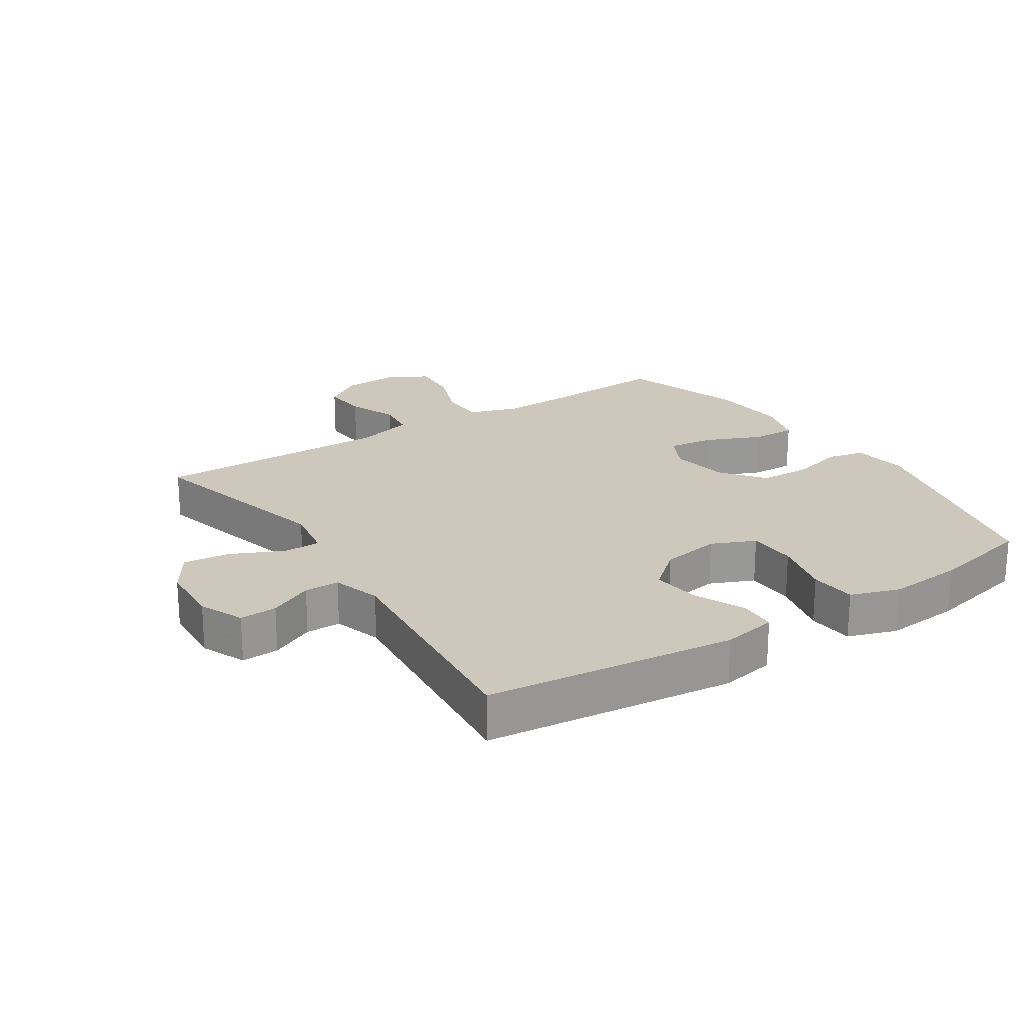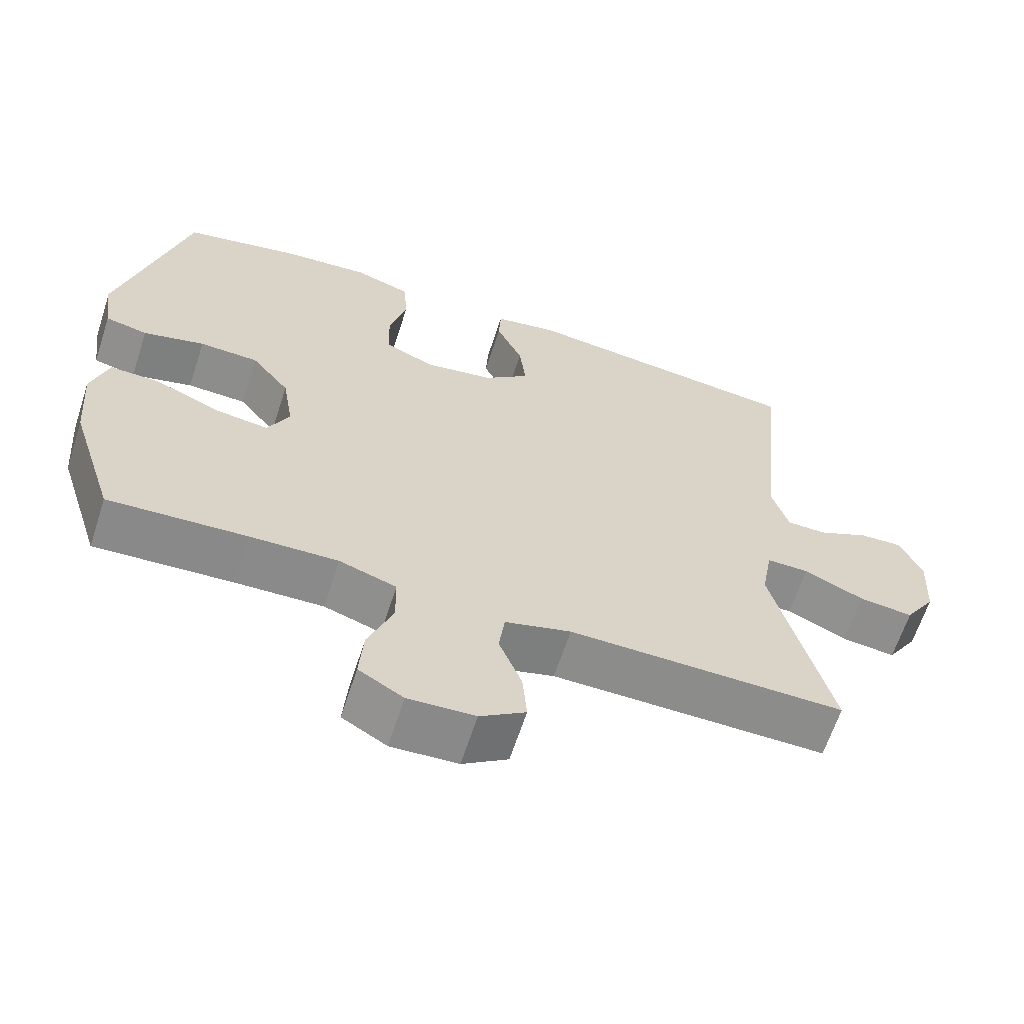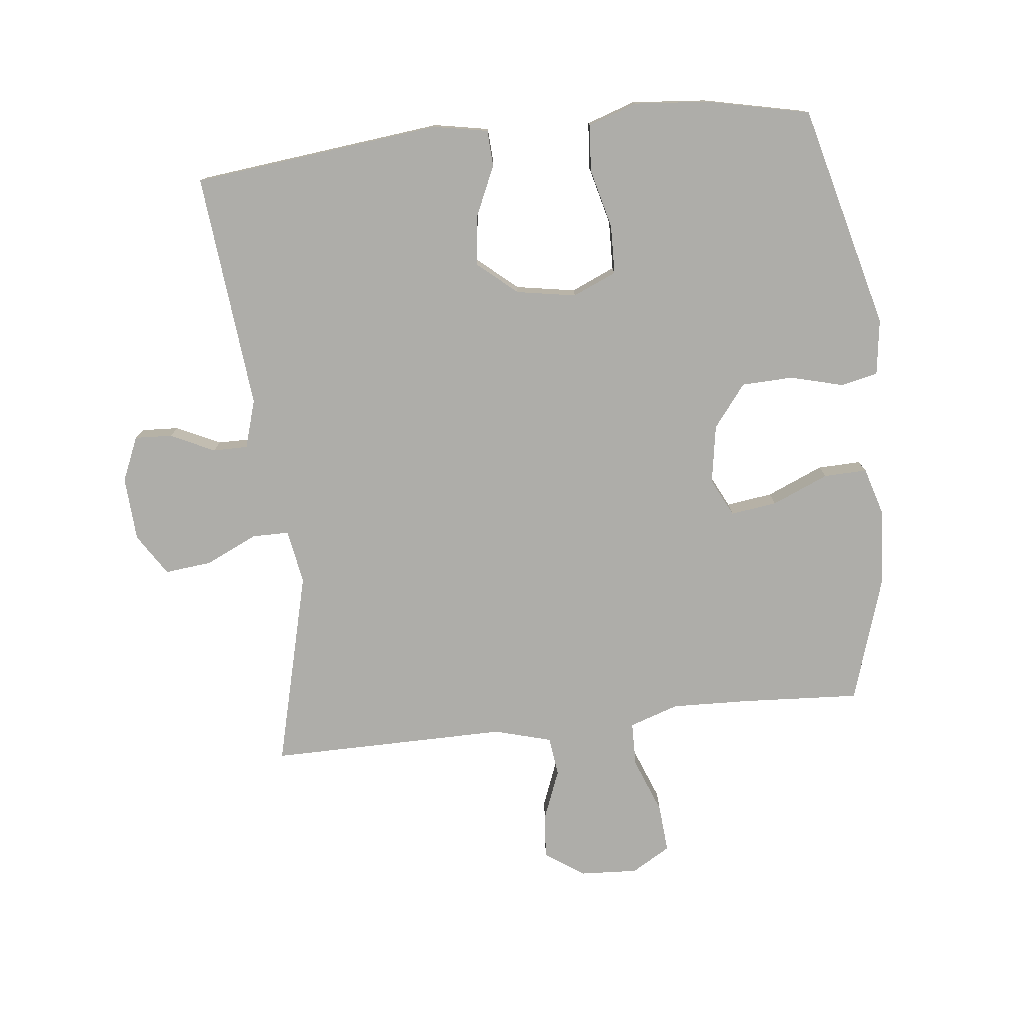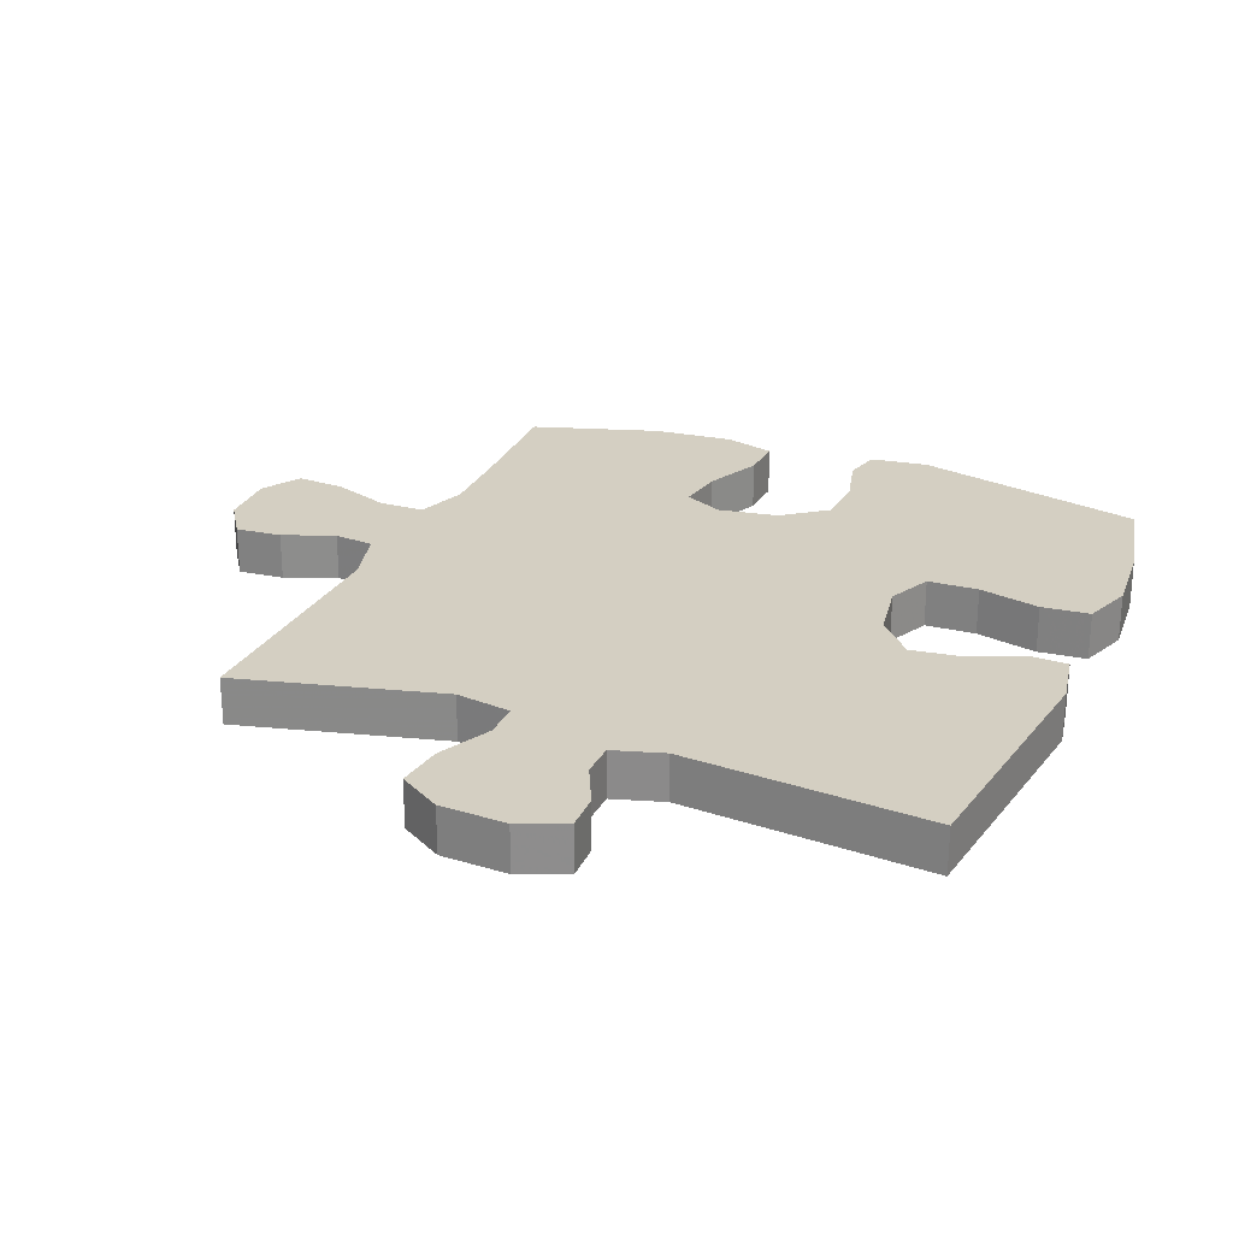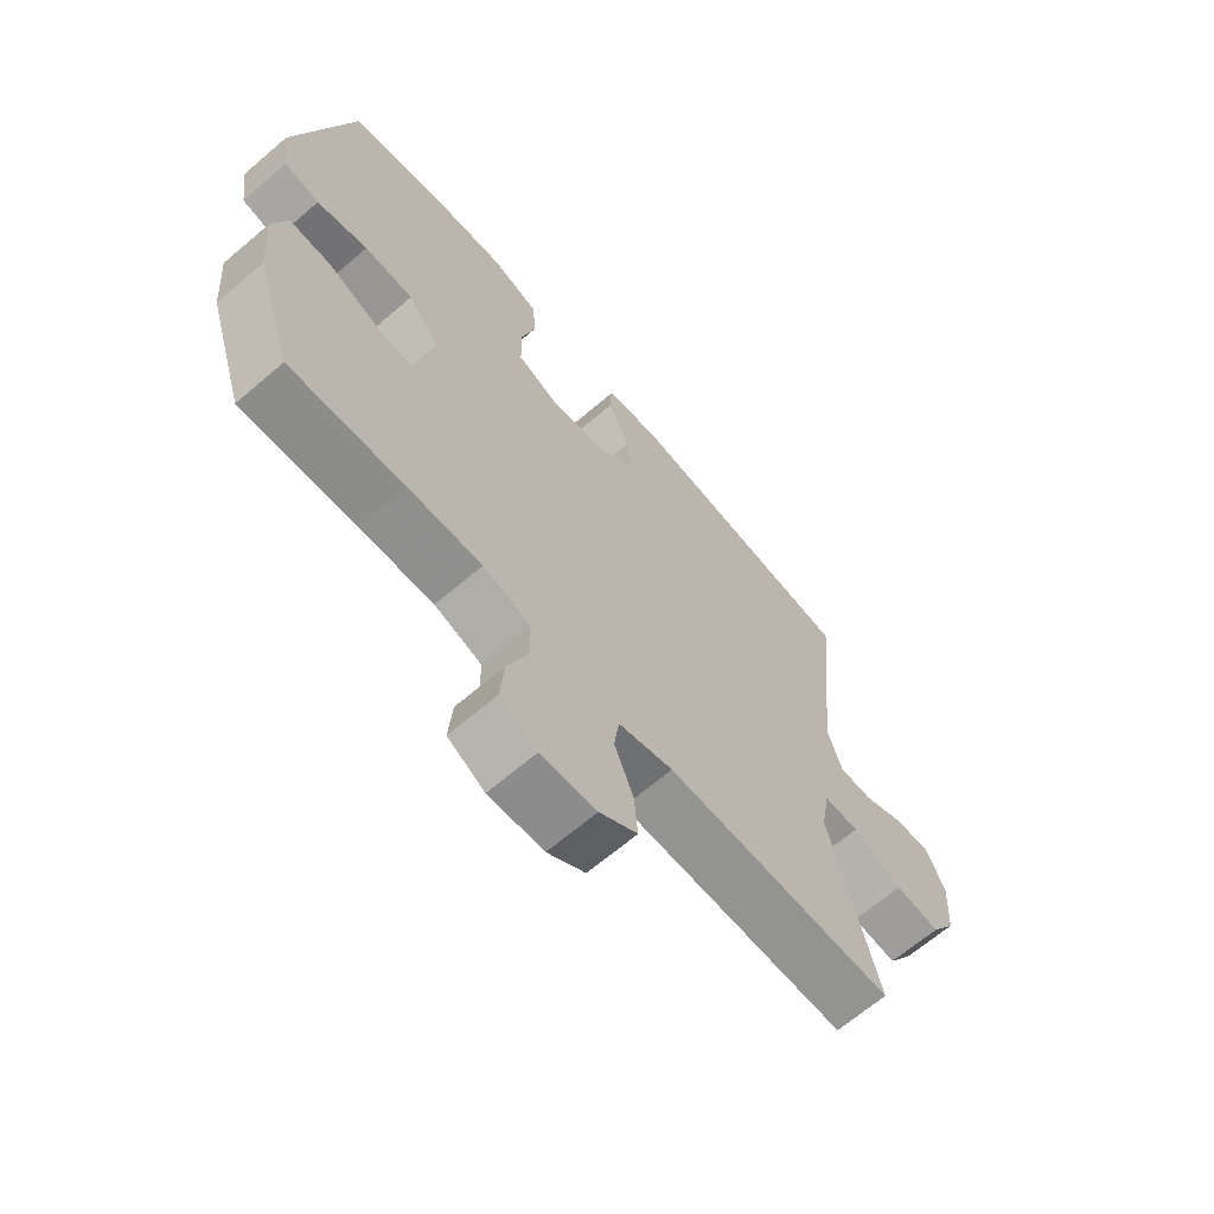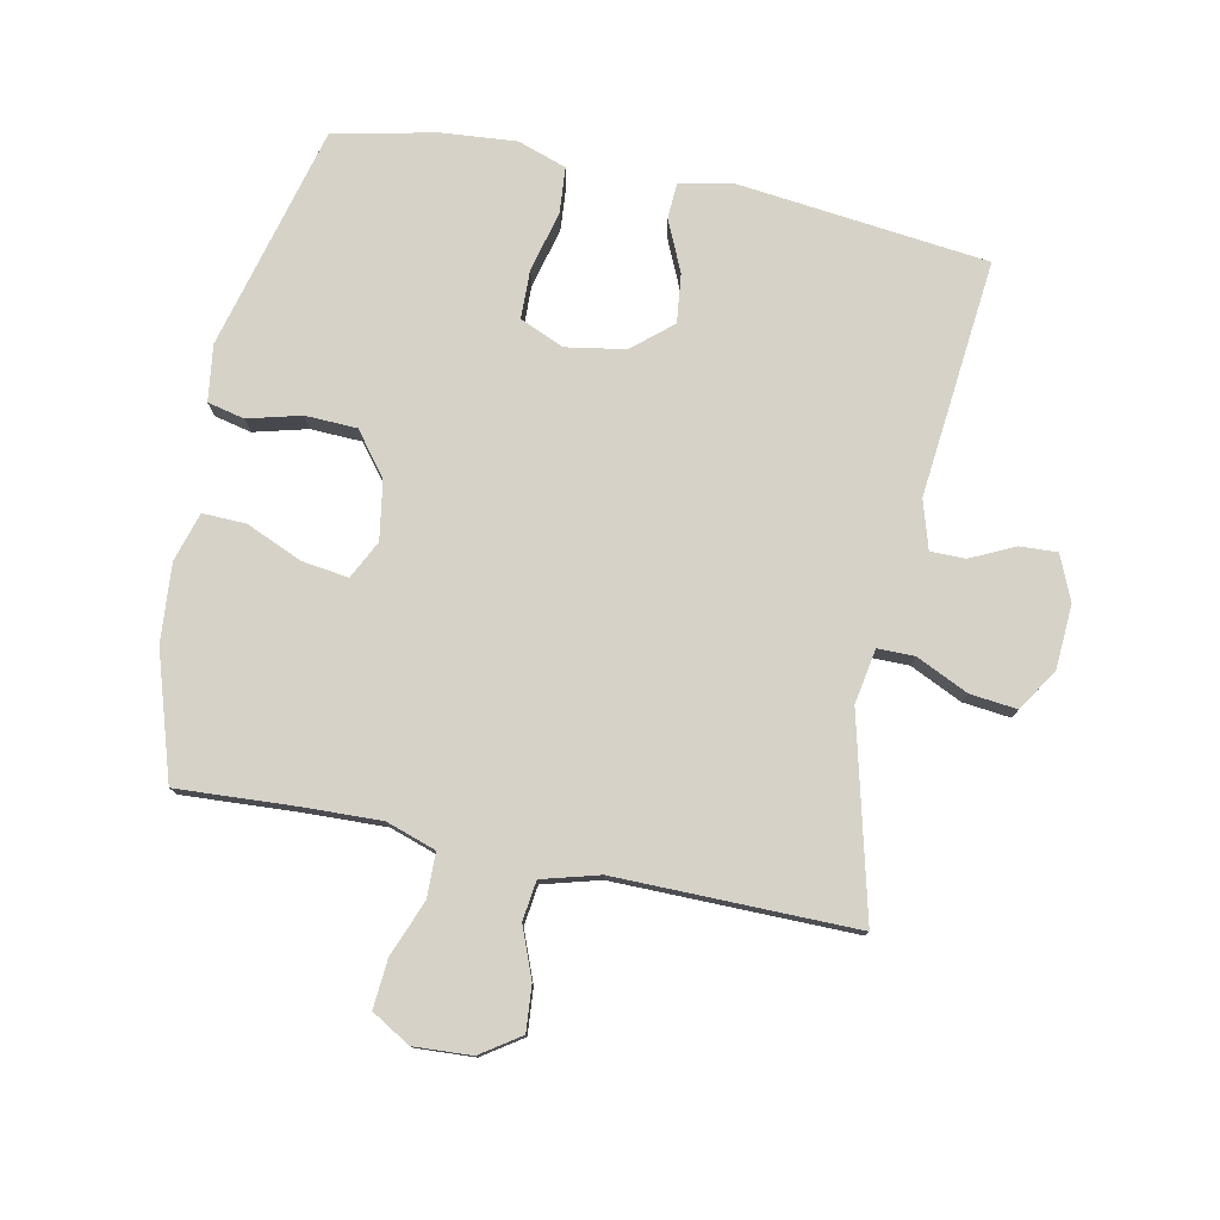
<metadata>
{"format":"obj","ext":"obj","renderer":"f3d","projection":"perspective","resolution":1024,"background":"white","views":[{"elev":21.9,"azim":-33.2,"up":"+Y"},{"elev":-64.0,"azim":162.0,"up":"+Z"},{"elev":-77.1,"azim":6.3,"up":"+Y"},{"elev":25.4,"azim":-67.1,"up":"+Y"},{"elev":-66.4,"azim":130.6,"up":"+Z"},{"elev":77.9,"azim":-168.4,"up":"+Y"}]}
</metadata>
<code>
v -0.5 0.07 0.5
v -0.109 0.07 0.544
v -0.023 0.07 0.528
v -0.02 0.07 0.471
v -0.056 0.07 0.391
v -0.065 0.07 0.314
v -0.003 0.07 0.261
v 0.091 0.07 0.245
v 0.16 0.07 0.275
v 0.162 0.07 0.352
v 0.138 0.07 0.446
v 0.144 0.07 0.519
v 0.221 0.07 0.545
v 0.339 0.07 0.535
v 0.5 0.07 0.5
v 0.591 0.07 0.147
v 0.579 0.07 0.059
v 0.521 0.07 0.046
v 0.437 0.07 0.068
v 0.356 0.07 0.065
v 0.304 0.07 -0.002
v 0.289 0.07 -0.094
v 0.319 0.07 -0.154
v 0.392 0.07 -0.144
v 0.481 0.07 -0.106
v 0.549 0.07 -0.104
v 0.572 0.07 -0.181
v 0.562 0.07 -0.304
v 0.5 0.07 -0.5
v 0.312 0.07 -0.489
v 0.191 0.07 -0.485
v 0.113 0.07 -0.511
v 0.112 0.07 -0.581
v 0.146 0.07 -0.669
v 0.152 0.07 -0.745
v 0.091 0.07 -0.781
v 0 0.07 -0.776
v -0.062 0.07 -0.734
v -0.056 0.07 -0.663
v -0.025 0.07 -0.584
v -0.033 0.07 -0.522
v -0.123 0.07 -0.497
v -0.5 0.07 -0.5
v -0.422 0.07 -0.19
v -0.437 0.07 -0.104
v -0.495 0.07 -0.104
v -0.577 0.07 -0.142
v -0.651 0.07 -0.15
v -0.693 0.07 -0.084
v -0.699 0.07 0.017
v -0.669 0.07 0.087
v -0.61 0.07 0.084
v -0.541 0.07 0.051
v -0.486 0.07 0.051
v -0.463 0.07 0.127
v -0.5 0 0.5
v -0.109 0 0.544
v -0.023 0 0.528
v -0.02 0 0.471
v -0.056 0 0.391
v -0.065 0 0.314
v -0.003 0 0.261
v 0.091 0 0.245
v 0.16 0 0.275
v 0.162 0 0.352
v 0.138 0 0.446
v 0.144 0 0.519
v 0.221 0 0.545
v 0.339 0 0.535
v 0.5 0 0.5
v 0.591 0 0.147
v 0.579 0 0.059
v 0.521 0 0.046
v 0.437 0 0.068
v 0.356 0 0.065
v 0.304 0 -0.002
v 0.289 0 -0.094
v 0.319 0 -0.154
v 0.392 0 -0.144
v 0.481 0 -0.106
v 0.549 0 -0.104
v 0.572 0 -0.181
v 0.562 0 -0.304
v 0.5 0 -0.5
v 0.312 0 -0.489
v 0.191 0 -0.485
v 0.113 0 -0.511
v 0.112 0 -0.581
v 0.146 0 -0.669
v 0.152 0 -0.745
v 0.091 0 -0.781
v 0 0 -0.776
v -0.062 0 -0.734
v -0.056 0 -0.663
v -0.025 0 -0.584
v -0.033 0 -0.522
v -0.123 0 -0.497
v -0.5 0 -0.5
v -0.422 0 -0.19
v -0.437 0 -0.104
v -0.495 0 -0.104
v -0.577 0 -0.142
v -0.651 0 -0.15
v -0.693 0 -0.084
v -0.699 0 0.017
v -0.669 0 0.087
v -0.61 0 0.084
v -0.541 0 0.051
v -0.486 0 0.051
v -0.463 0 0.127
f 50 51 52 53
f 50 53 54
f 49 50 54
f 46 47 48 49
f 45 46 49 54
f 42 43 44
f 41 42 44 45
f 37 38 39 40
f 37 40 41
f 36 37 41
f 33 34 35 36
f 32 33 36 41
f 31 32 41 45
f 27 28 29 30
f 24 25 26 27
f 23 24 27 30
f 22 23 30 31
f 16 17 18 19
f 16 19 20
f 15 16 20
f 14 15 20 21
f 10 11 12 13
f 9 10 13 14
f 2 3 4 5
f 55 1 2 5
f 55 5 6
f 54 55 6 7
f 45 54 7 8
f 31 45 8 9
f 21 22 31
f 9 14 21 31
f 108 107 106 105
f 109 108 105
f 109 105 104
f 104 103 102 101
f 109 104 101 100
f 99 98 97
f 100 99 97 96
f 95 94 93 92
f 96 95 92
f 96 92 91
f 91 90 89 88
f 96 91 88 87
f 100 96 87 86
f 85 84 83 82
f 82 81 80 79
f 85 82 79 78
f 86 85 78 77
f 74 73 72 71
f 75 74 71
f 75 71 70
f 76 75 70 69
f 68 67 66 65
f 69 68 65 64
f 60 59 58 57
f 60 57 56 110
f 61 60 110
f 62 61 110 109
f 63 62 109 100
f 64 63 100 86
f 86 77 76
f 86 76 69 64
f 1 56 57 2
f 2 57 58 3
f 3 58 59 4
f 4 59 60 5
f 5 60 61 6
f 6 61 62 7
f 7 62 63 8
f 8 63 64 9
f 9 64 65 10
f 10 65 66 11
f 11 66 67 12
f 12 67 68 13
f 13 68 69 14
f 14 69 70 15
f 15 70 71 16
f 16 71 72 17
f 17 72 73 18
f 18 73 74 19
f 19 74 75 20
f 20 75 76 21
f 21 76 77 22
f 22 77 78 23
f 23 78 79 24
f 24 79 80 25
f 25 80 81 26
f 26 81 82 27
f 27 82 83 28
f 28 83 84 29
f 29 84 85 30
f 30 85 86 31
f 31 86 87 32
f 32 87 88 33
f 33 88 89 34
f 34 89 90 35
f 35 90 91 36
f 36 91 92 37
f 37 92 93 38
f 38 93 94 39
f 39 94 95 40
f 40 95 96 41
f 41 96 97 42
f 42 97 98 43
f 43 98 99 44
f 44 99 100 45
f 45 100 101 46
f 46 101 102 47
f 47 102 103 48
f 48 103 104 49
f 49 104 105 50
f 50 105 106 51
f 51 106 107 52
f 52 107 108 53
f 53 108 109 54
f 54 109 110 55
f 55 110 56 1

</code>
